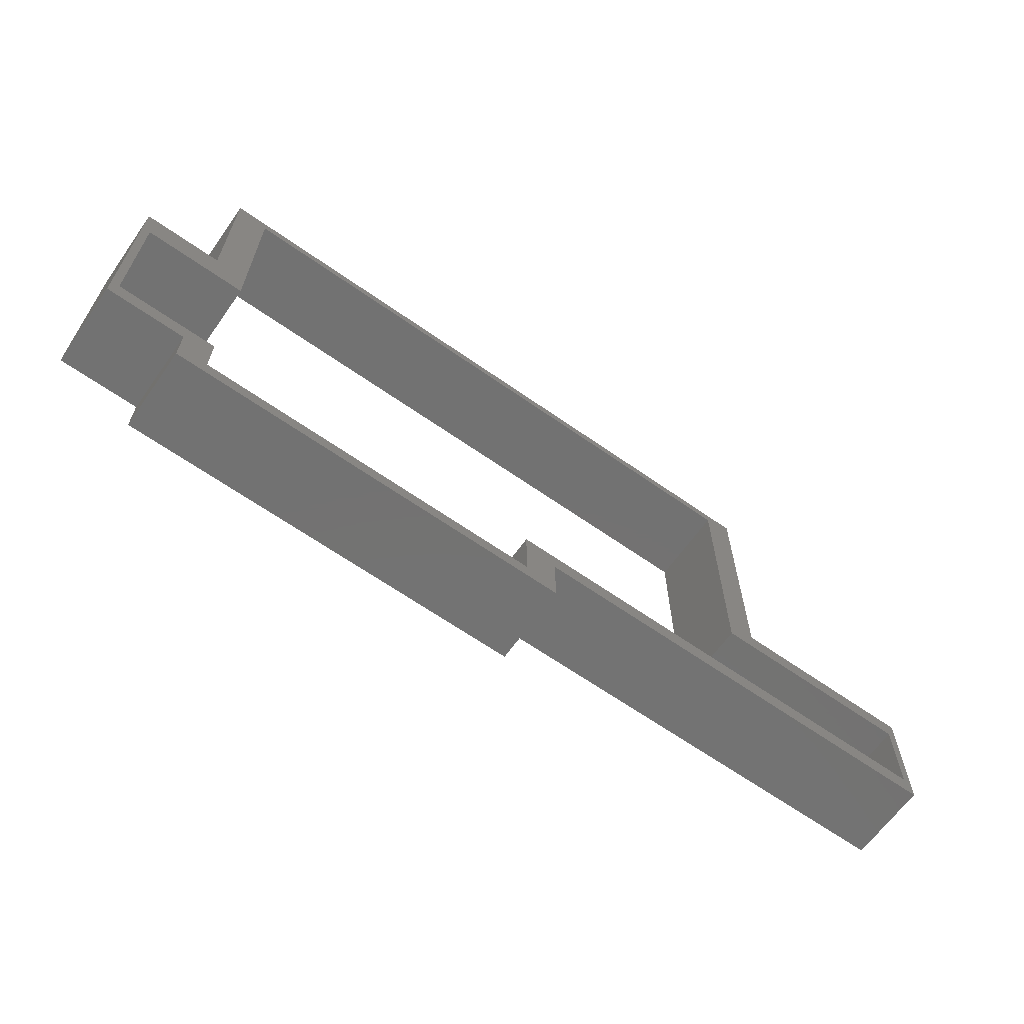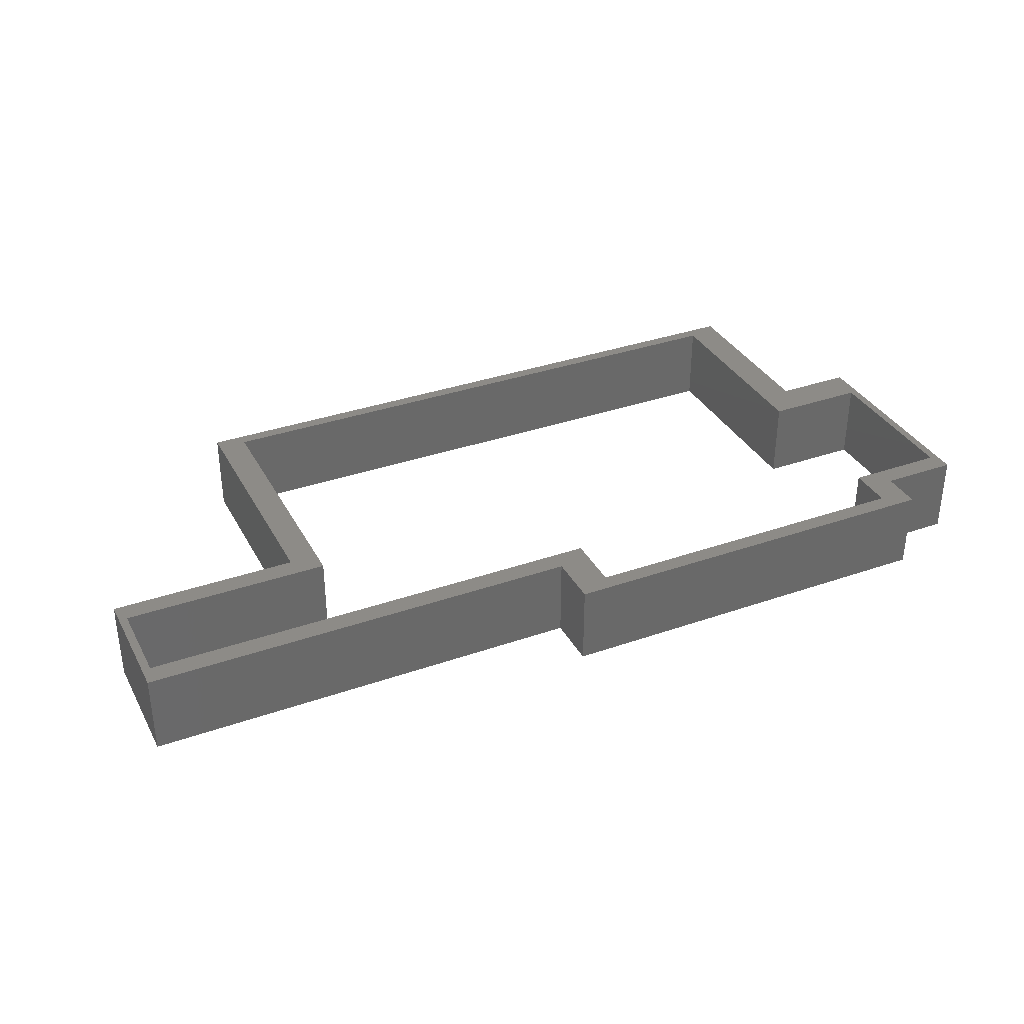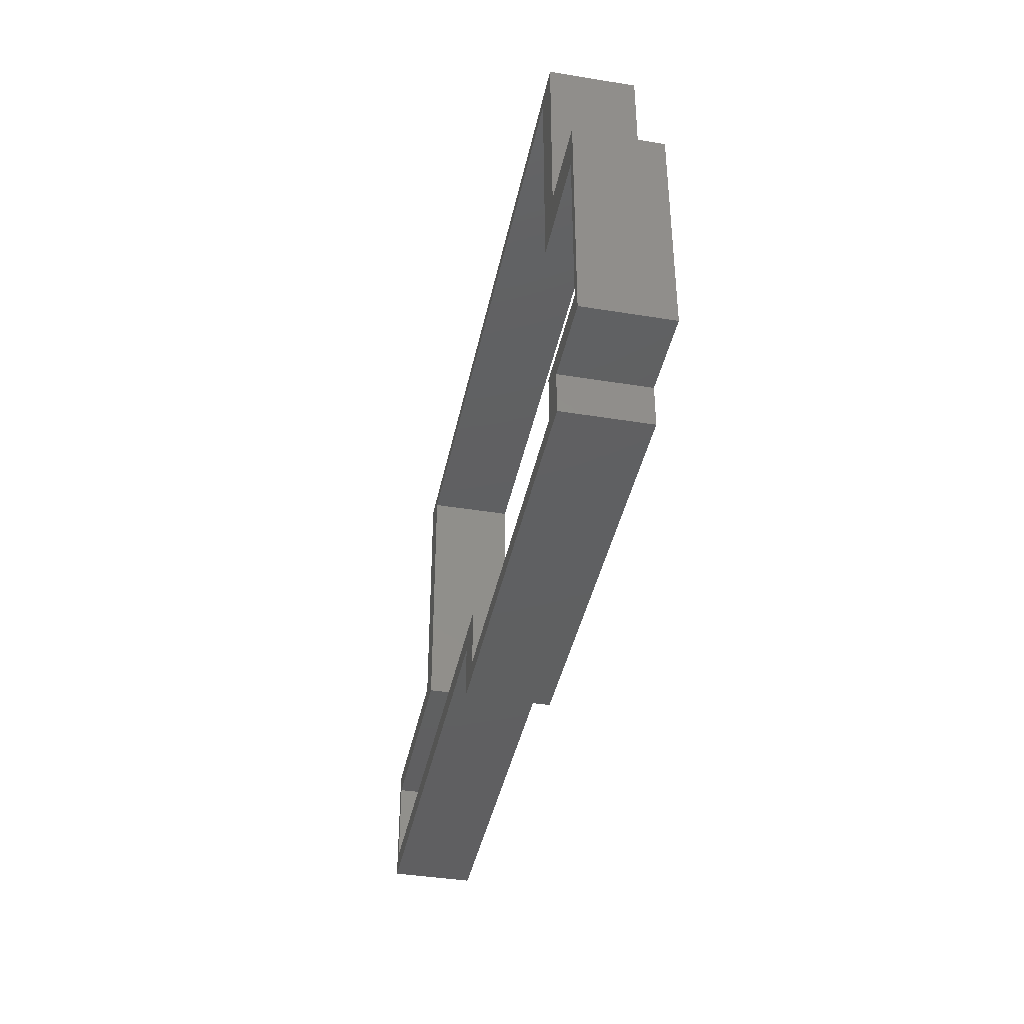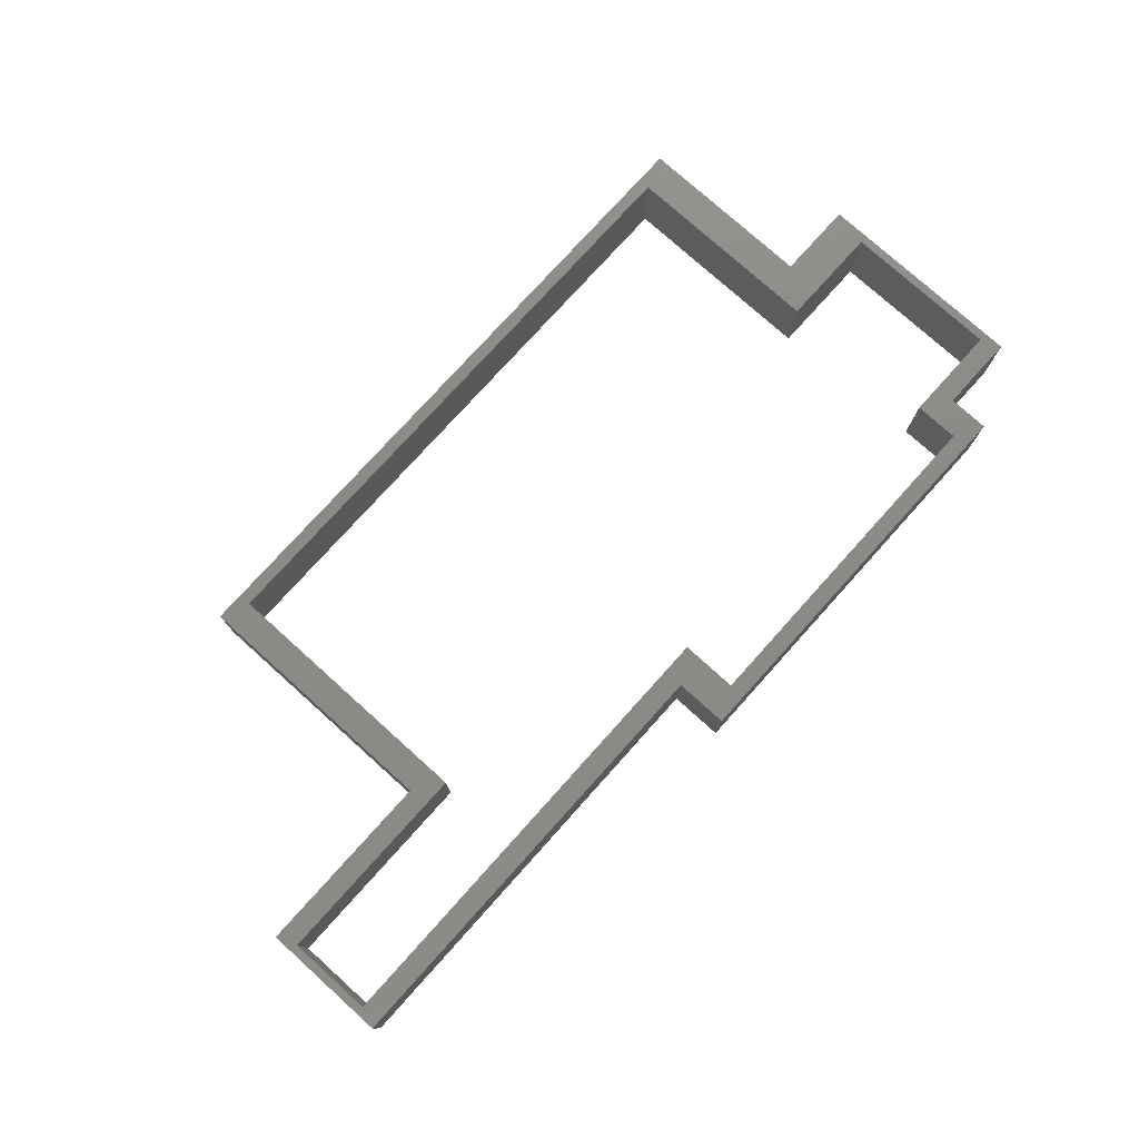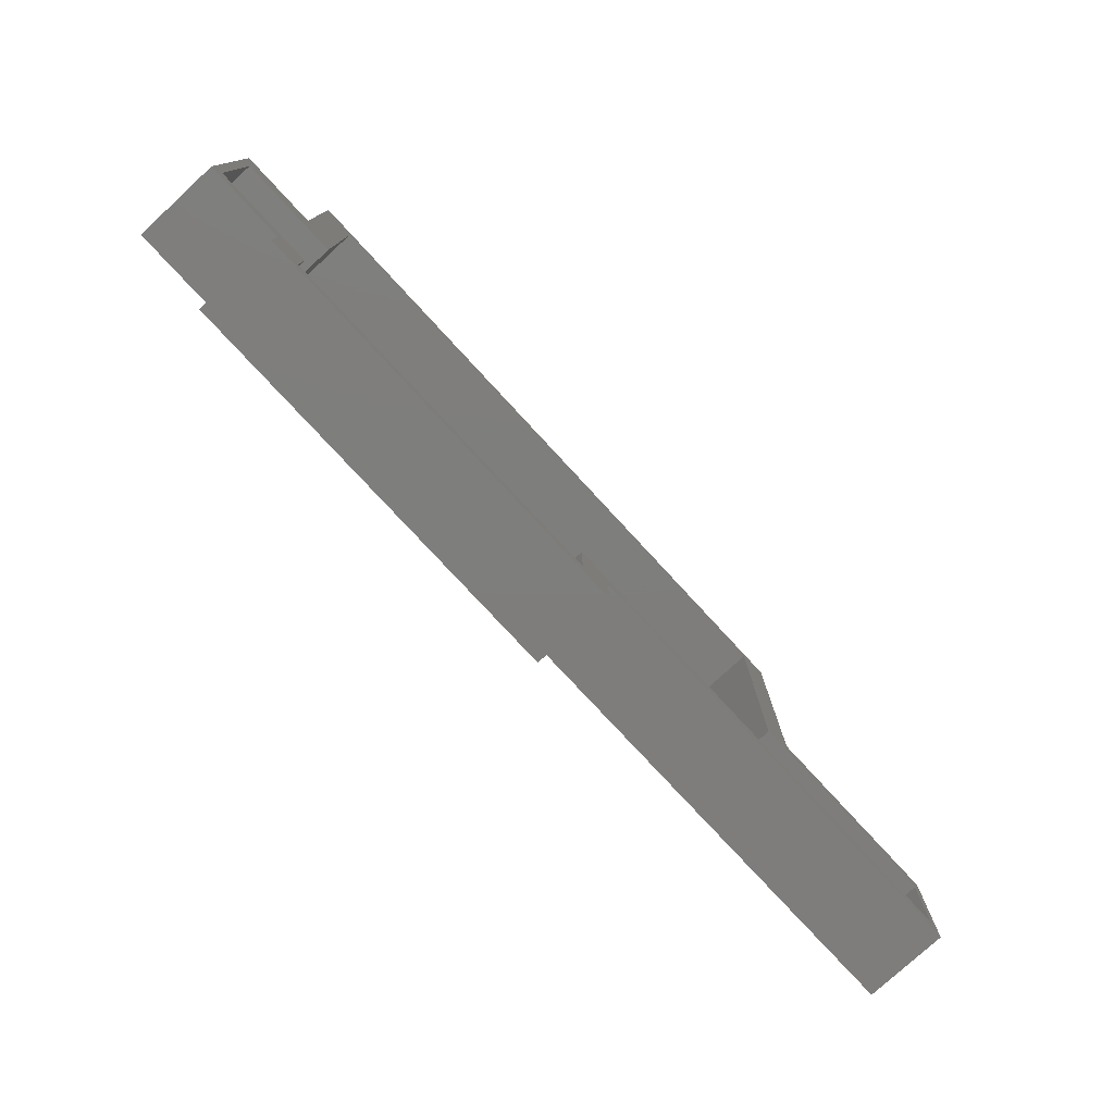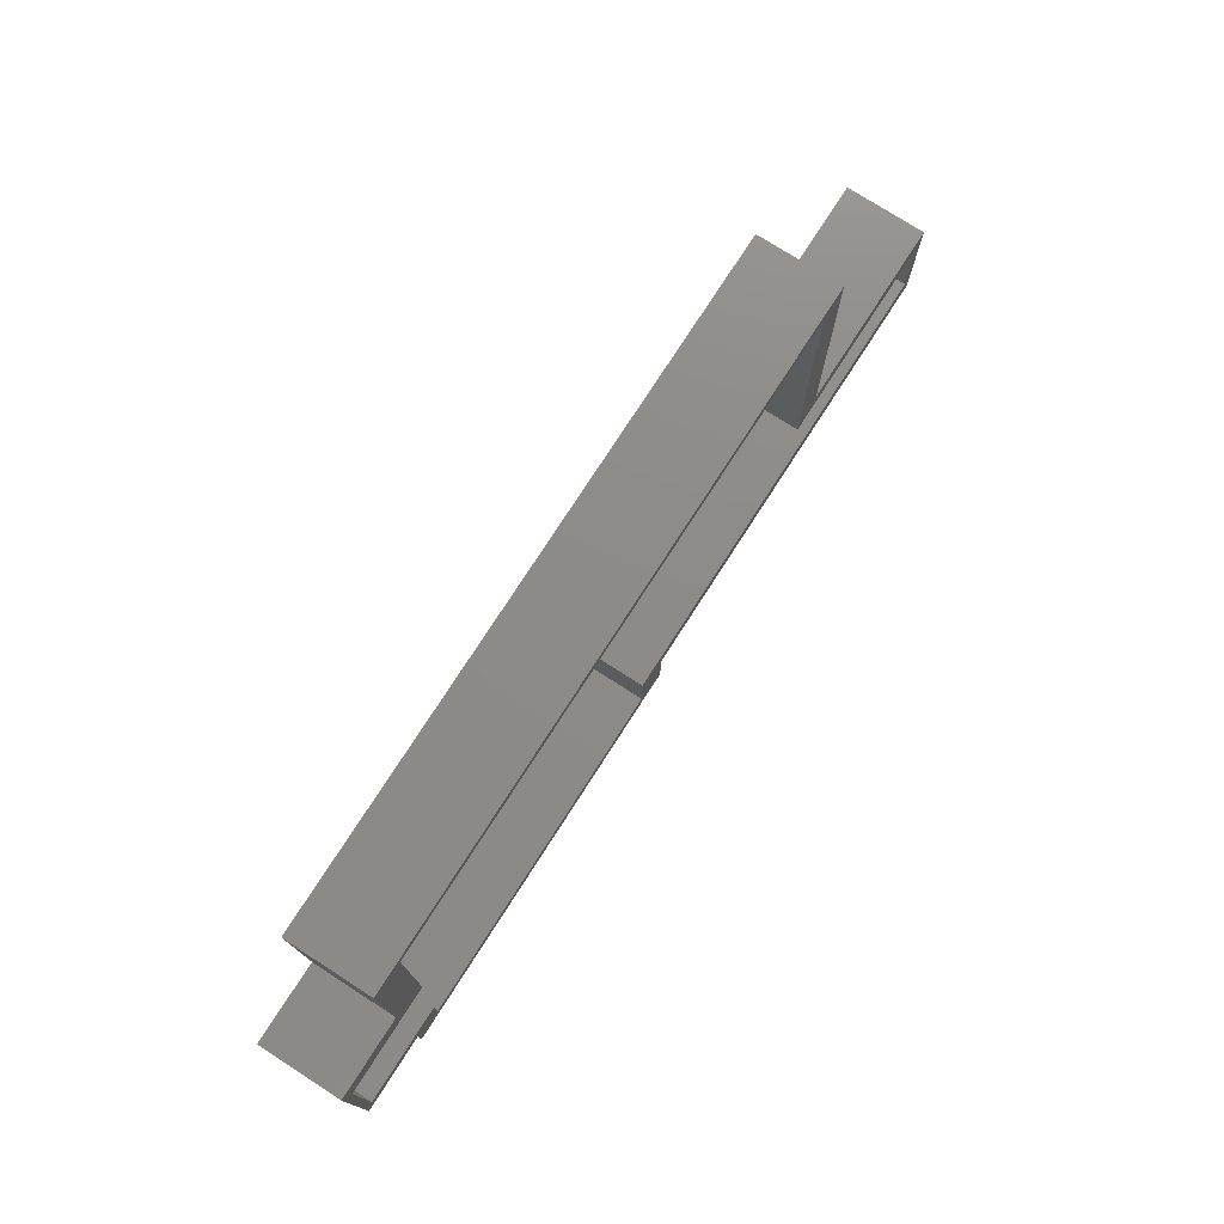
<metadata>
{"format":"stl","ext":"stl","renderer":"f3d","projection":"perspective","resolution":1024,"background":"white","views":[{"elev":-64.6,"azim":144.7,"up":"+Y"},{"elev":34.7,"azim":-25.1,"up":"+Z"},{"elev":-40.1,"azim":78.6,"up":"+Y"},{"elev":77.0,"azim":-48.0,"up":"+Z"},{"elev":-77.5,"azim":132.7,"up":"+Y"},{"elev":75.7,"azim":122.7,"up":"+Y"}]}
</metadata>
<code>
# stl→obj: 48 verts, 96 faces
v 0 11 0
v 0 26.5 10
v 0 26.5 0
v 0 11 10
v 58 13.5 10
v 54 11 10
v 58 6.5 10
v 1 13.5 10
v 103.5 58 10
v 99.5 56.5 10
v 103.5 36 10
v 23 58 10
v 26.5 56.5 10
v 23 26.5 10
v 26.5 24 10
v 1 24 10
v 113 36 10
v 112 31.5 10
v 113 9.5 10
v 99.5 31.5 10
v 112 12 10
v 103.5 9.5 10
v 100 12 10
v 100 6.5 10
v 103.5 4.5 10
v 54 4.5 10
v 113 36 0
v 113 9.5 0
v 26.5 24 0
v 23 26.5 0
v 26.5 56.5 0
v 1 24 0
v 103.5 4.5 0
v 100 6.5 0
v 103.5 9.5 0
v 58 6.5 0
v 54 4.5 0
v 54 11 0
v 58 13.5 0
v 1 13.5 0
v 112 31.5 0
v 112 12 0
v 100 12 0
v 103.5 36 0
v 99.5 31.5 0
v 99.5 56.5 0
v 103.5 58 0
v 23 58 0
f 1 2 3
f 2 1 4
f 5 6 7
f 8 6 5
f 8 4 6
f 4 8 2
f 9 10 11
f 12 10 9
f 10 12 13
f 14 13 12
f 13 14 15
f 14 16 15
f 16 2 8
f 2 16 14
f 17 18 19
f 11 18 17
f 11 20 18
f 20 11 10
f 21 19 18
f 21 22 19
f 23 22 21
f 24 22 23
f 22 24 25
f 7 25 24
f 7 26 25
f 26 7 6
f 19 27 17
f 27 19 28
f 29 30 31
f 32 30 29
f 32 3 30
f 3 32 1
f 33 34 35
f 33 36 34
f 37 36 33
f 38 36 37
f 36 38 39
f 38 40 39
f 40 1 32
f 1 40 38
f 41 28 42
f 35 42 28
f 35 43 42
f 43 35 34
f 28 41 27
f 41 44 27
f 45 44 41
f 46 44 45
f 44 46 47
f 48 46 31
f 46 48 47
f 48 31 30
f 47 12 9
f 12 47 48
f 25 35 22
f 35 25 33
f 35 19 22
f 19 35 28
f 11 47 9
f 47 11 44
f 27 11 17
f 11 27 44
f 8 32 16
f 32 8 40
f 42 18 41
f 18 42 21
f 39 8 5
f 8 39 40
f 45 10 46
f 10 45 20
f 45 18 20
f 18 45 41
f 15 31 13
f 31 15 29
f 31 10 13
f 10 31 46
f 32 15 16
f 15 32 29
f 7 39 5
f 39 7 36
f 34 23 43
f 23 34 24
f 34 7 24
f 7 34 36
f 42 23 21
f 23 42 43
f 30 12 48
f 12 30 14
f 30 2 14
f 2 30 3
f 37 6 38
f 6 37 26
f 1 6 4
f 6 1 38
f 37 25 26
f 25 37 33

</code>
